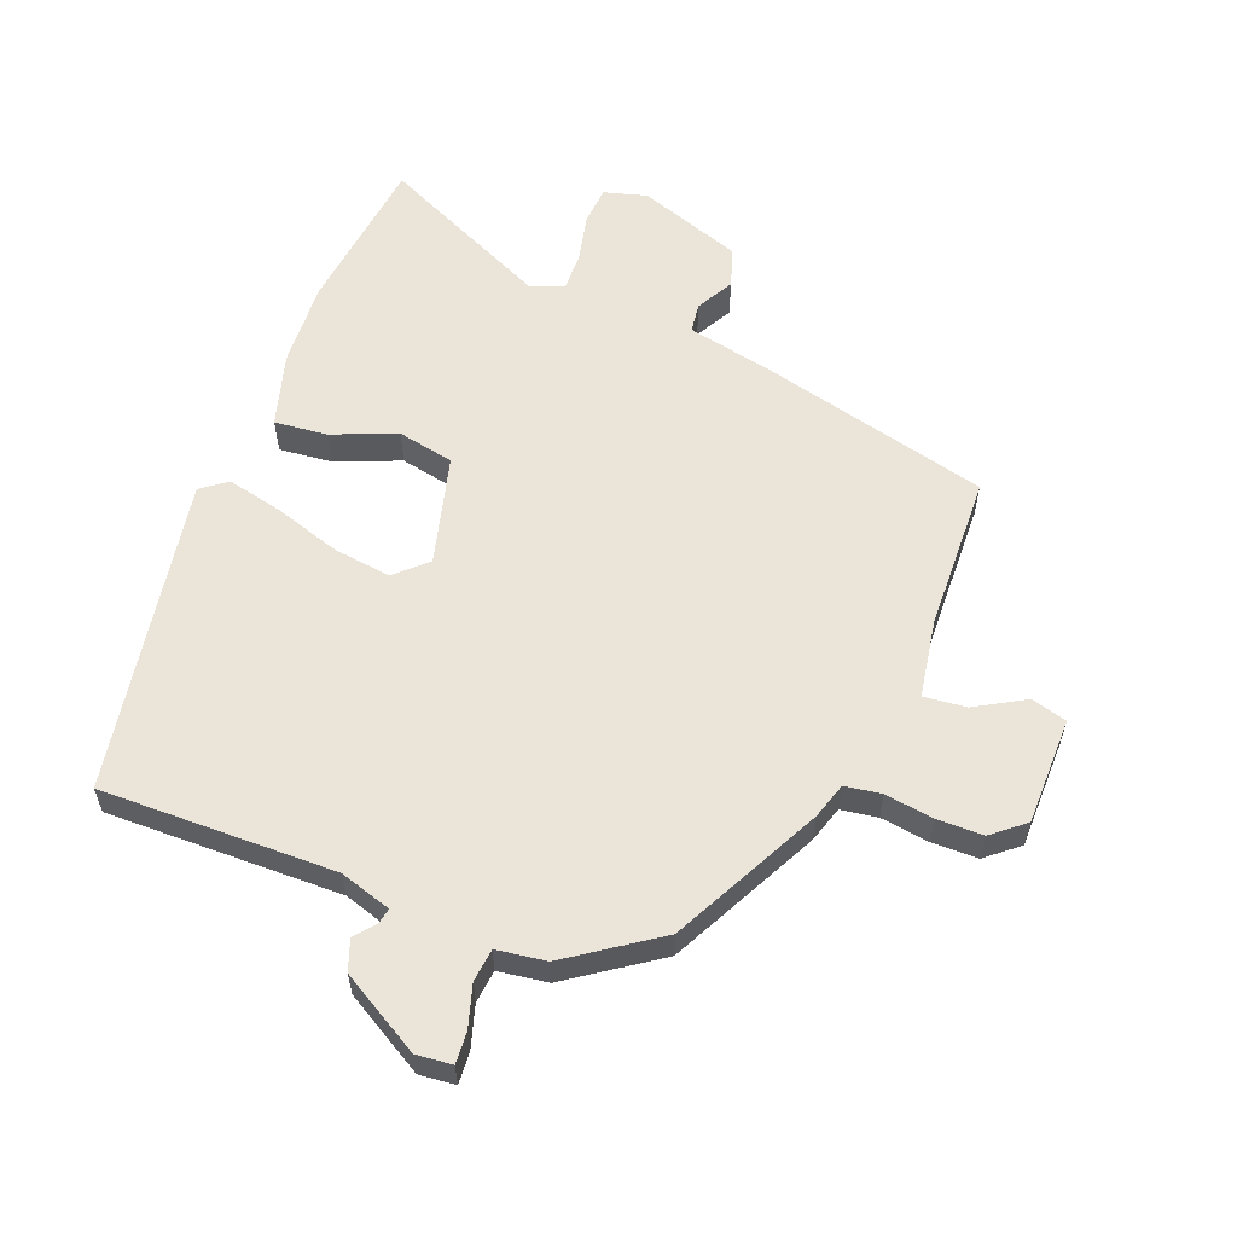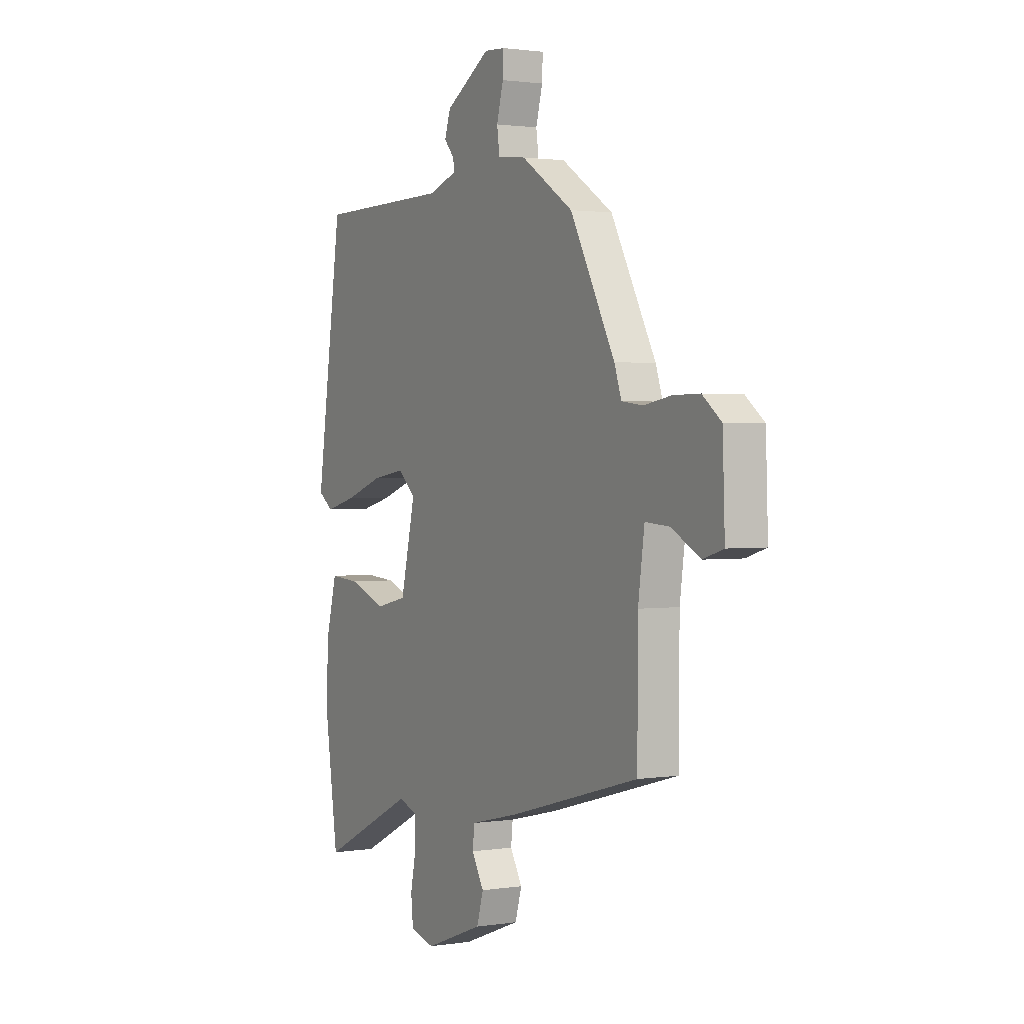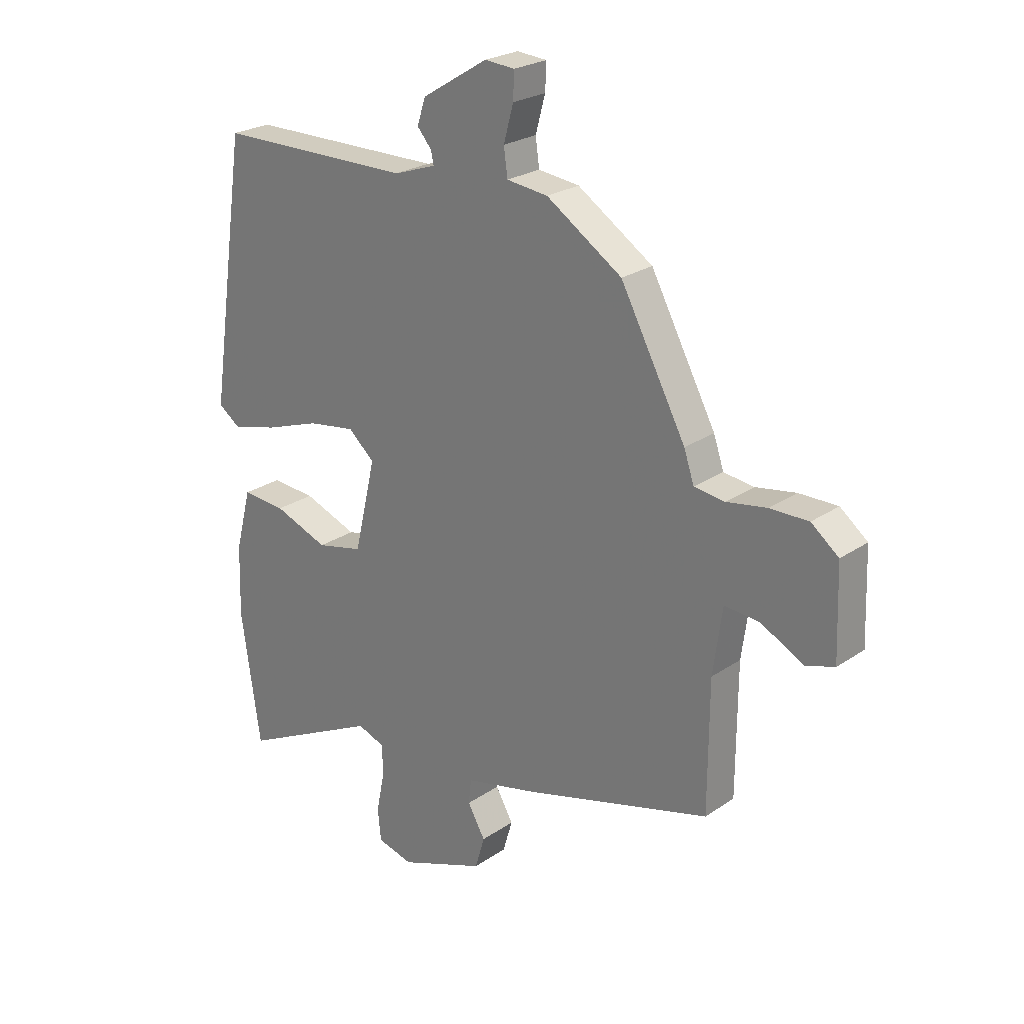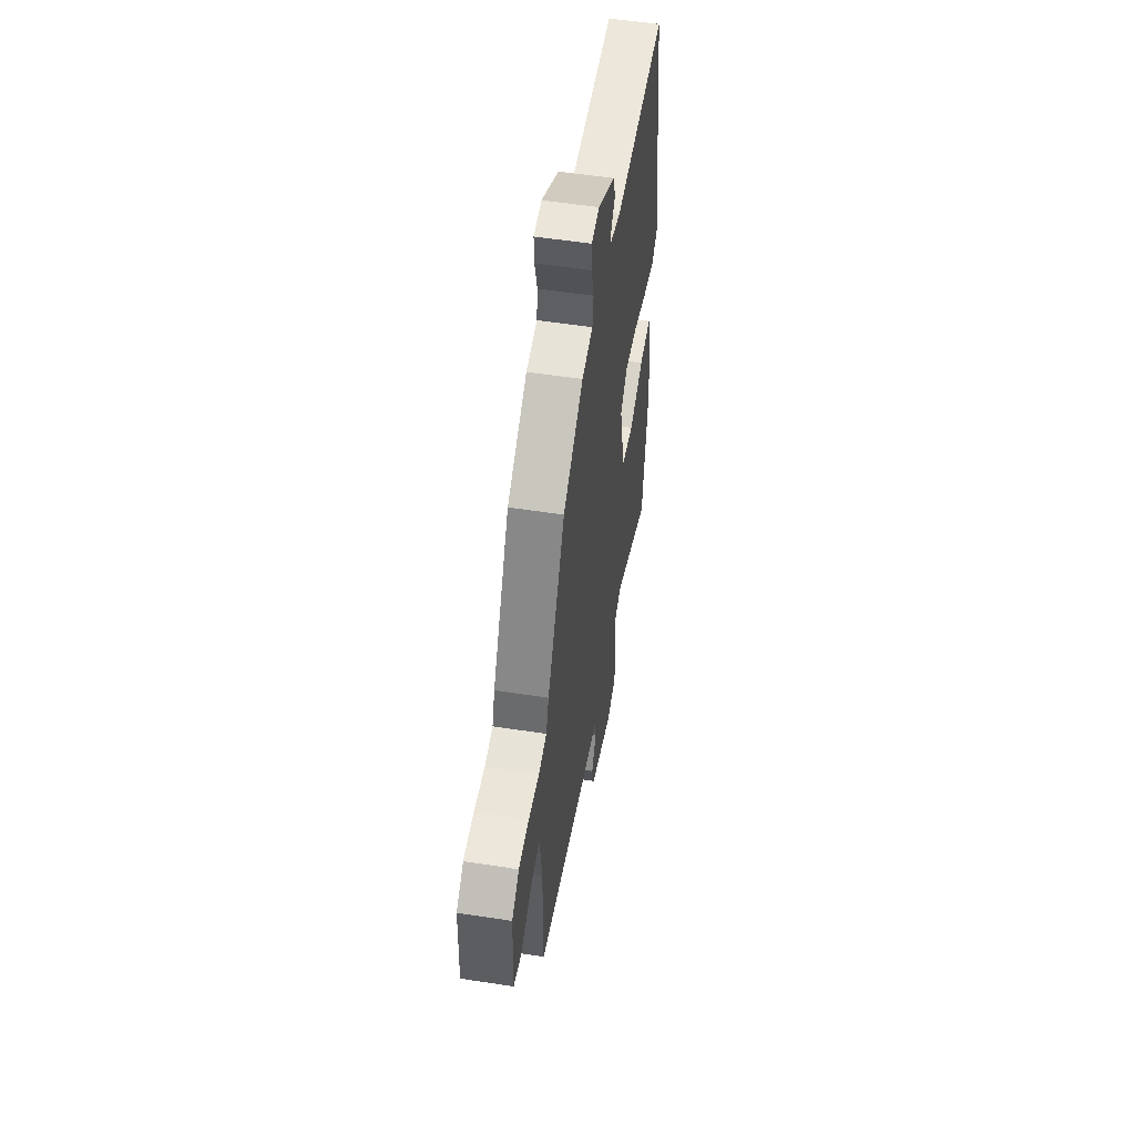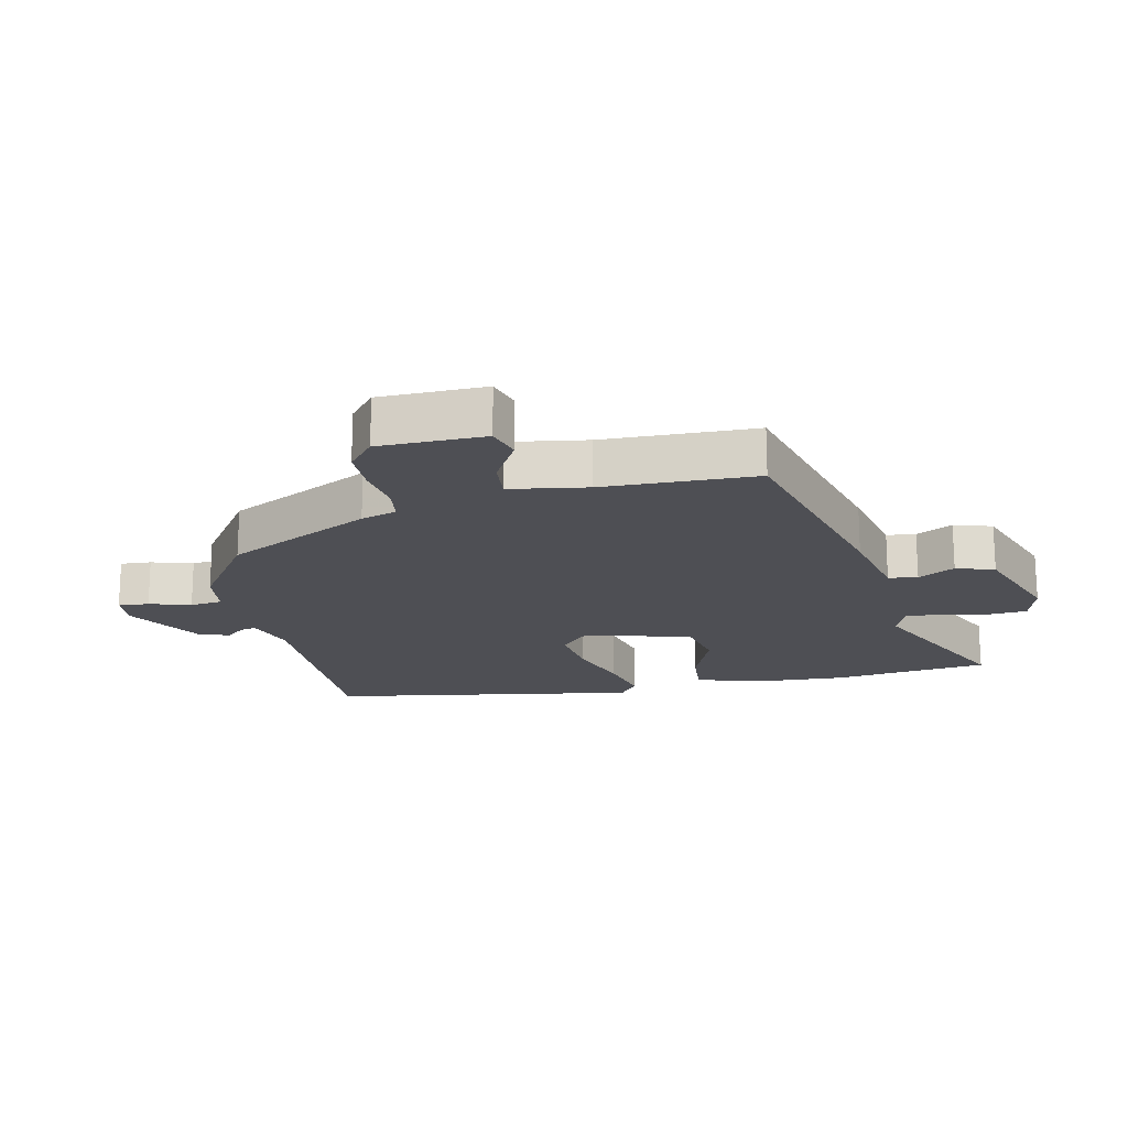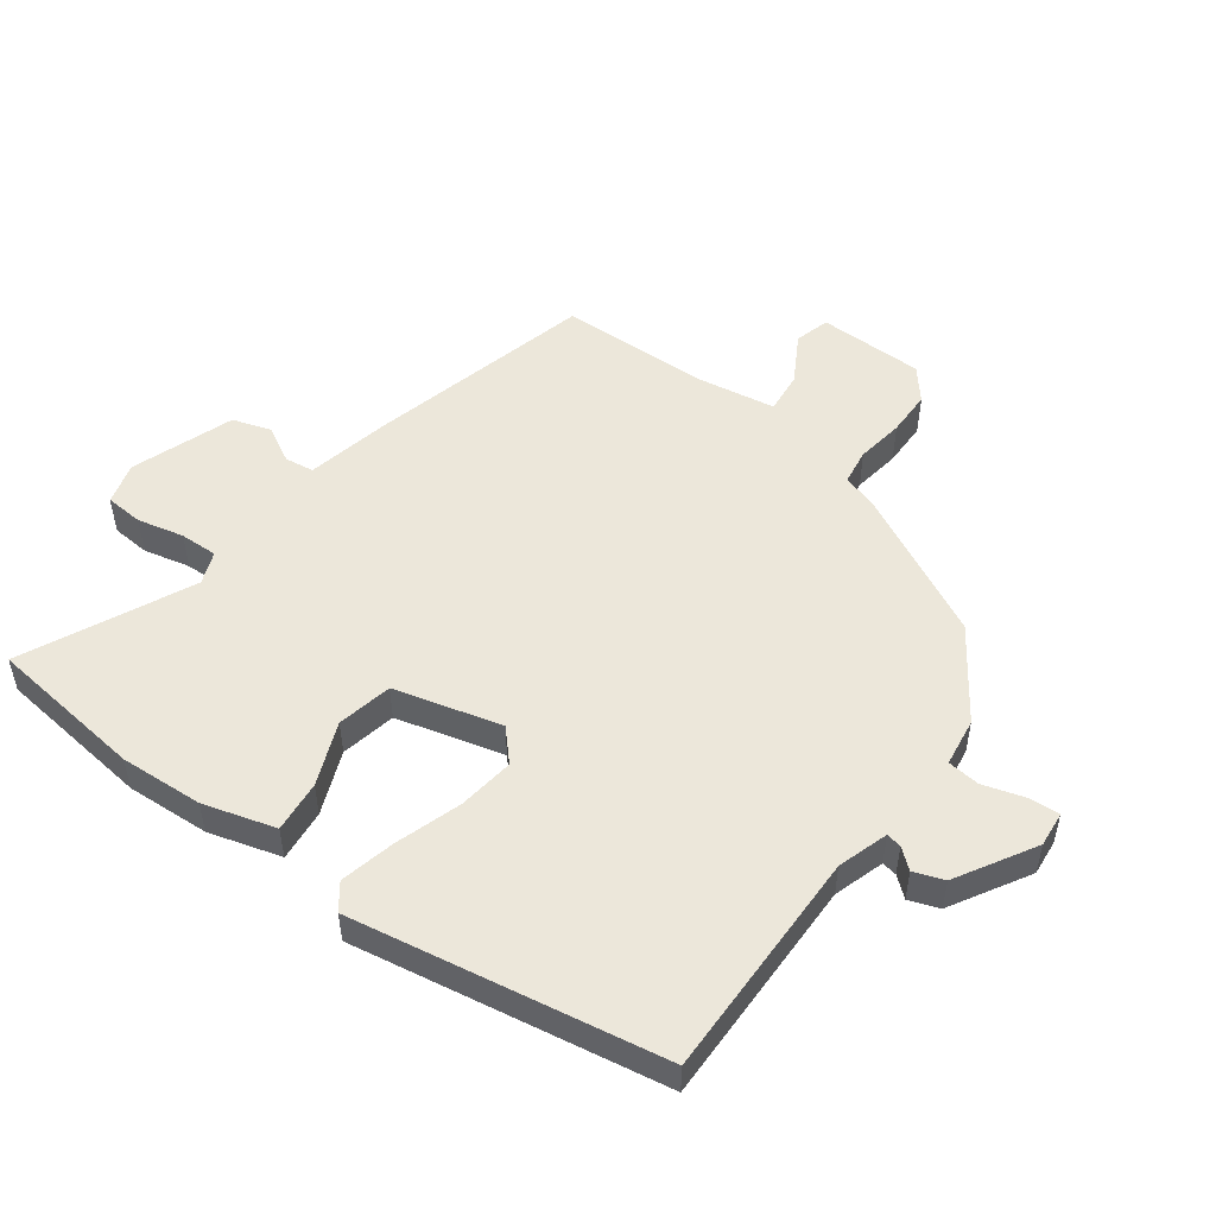
<metadata>
{"format":"obj","ext":"obj","renderer":"f3d","projection":"perspective","resolution":1024,"background":"white","views":[{"elev":58.7,"azim":19.7,"up":"+Y"},{"elev":1.6,"azim":60.8,"up":"+Z"},{"elev":24.4,"azim":41.9,"up":"+Z"},{"elev":54.4,"azim":99.3,"up":"+Z"},{"elev":-18.3,"azim":101.2,"up":"+Y"},{"elev":51.4,"azim":-55.0,"up":"+Y"}]}
</metadata>
<code>
v -0.468 0.07 0.498
v -0.103 0.07 0.502
v -0.024 0.07 0.529
v -0.029 0.07 0.553
v -0.056 0.07 0.584
v -0.04 0.07 0.632
v 0.082 0.07 0.707
v 0.138 0.07 0.703
v 0.136 0.07 0.654
v 0.118 0.07 0.588
v 0.125 0.07 0.537
v 0.202 0.07 0.528
v 0.343 0.07 0.436
v 0.465 0.07 0.209
v 0.484 0.07 0.153
v 0.541 0.07 0.146
v 0.616 0.07 0.159
v 0.688 0.07 0.16
v 0.739 0.07 0.12
v 0.745 0.07 -0.047
v 0.69 0.07 -0.064
v 0.612 0.07 -0.022
v 0.546 0.07 -0.017
v 0.529 0.07 -0.14
v 0.528 0.07 -0.381
v 0.176 0.07 -0.479
v 0.042 0.07 -0.511
v 0.037 0.07 -0.557
v 0.07 0.07 -0.614
v 0.052 0.07 -0.675
v -0.108 0.07 -0.736
v -0.175 0.07 -0.719
v -0.181 0.07 -0.659
v -0.166 0.07 -0.585
v -0.166 0.07 -0.525
v -0.218 0.07 -0.506
v -0.48 0.07 -0.636
v -0.516 0.07 -0.389
v -0.512 0.07 -0.257
v -0.482 0.07 -0.142
v -0.4 0.07 -0.148
v -0.299 0.07 -0.186
v -0.212 0.07 -0.166
v -0.172 0.07 0.005
v -0.221 0.07 0.048
v -0.31 0.07 0.034
v -0.413 0.07 -0.002
v -0.499 0.07 -0.024
v -0.54 0.07 0.005
v -0.468 0 0.498
v -0.103 0 0.502
v -0.024 0 0.529
v -0.029 0 0.553
v -0.056 0 0.584
v -0.04 0 0.632
v 0.082 0 0.707
v 0.138 0 0.703
v 0.136 0 0.654
v 0.118 0 0.588
v 0.125 0 0.537
v 0.202 0 0.528
v 0.343 0 0.436
v 0.465 0 0.209
v 0.484 0 0.153
v 0.541 0 0.146
v 0.616 0 0.159
v 0.688 0 0.16
v 0.739 0 0.12
v 0.745 0 -0.047
v 0.69 0 -0.064
v 0.612 0 -0.022
v 0.546 0 -0.017
v 0.529 0 -0.14
v 0.528 0 -0.381
v 0.176 0 -0.479
v 0.042 0 -0.511
v 0.037 0 -0.557
v 0.07 0 -0.614
v 0.052 0 -0.675
v -0.108 0 -0.736
v -0.175 0 -0.719
v -0.181 0 -0.659
v -0.166 0 -0.585
v -0.166 0 -0.525
v -0.218 0 -0.506
v -0.48 0 -0.636
v -0.516 0 -0.389
v -0.512 0 -0.257
v -0.482 0 -0.142
v -0.4 0 -0.148
v -0.299 0 -0.186
v -0.212 0 -0.166
v -0.172 0 0.005
v -0.221 0 0.048
v -0.31 0 0.034
v -0.413 0 -0.002
v -0.499 0 -0.024
v -0.54 0 0.005
f 46 47 48 49
f 45 46 49 1
f 44 45 1 2
f 39 40 41 42
f 39 42 43
f 36 37 38 39
f 35 36 39 43
f 31 32 33 34
f 31 34 35
f 28 29 30 31
f 27 28 31 35
f 24 25 26 27
f 23 24 27 35
f 19 20 21 22
f 19 22 23
f 16 17 18 19
f 15 16 19 23
f 12 13 14 15
f 11 12 15 23
f 7 8 9 10
f 7 10 11
f 4 5 6 7
f 3 4 7 11
f 44 2 3 11
f 35 43 44
f 11 23 35 44
f 98 97 96 95
f 50 98 95 94
f 51 50 94 93
f 91 90 89 88
f 92 91 88
f 88 87 86 85
f 92 88 85 84
f 83 82 81 80
f 84 83 80
f 80 79 78 77
f 84 80 77 76
f 76 75 74 73
f 84 76 73 72
f 71 70 69 68
f 72 71 68
f 68 67 66 65
f 72 68 65 64
f 64 63 62 61
f 72 64 61 60
f 59 58 57 56
f 60 59 56
f 56 55 54 53
f 60 56 53 52
f 60 52 51 93
f 93 92 84
f 93 84 72 60
f 1 50 51 2
f 2 51 52 3
f 3 52 53 4
f 4 53 54 5
f 5 54 55 6
f 6 55 56 7
f 7 56 57 8
f 8 57 58 9
f 9 58 59 10
f 10 59 60 11
f 11 60 61 12
f 12 61 62 13
f 13 62 63 14
f 14 63 64 15
f 15 64 65 16
f 16 65 66 17
f 17 66 67 18
f 18 67 68 19
f 19 68 69 20
f 20 69 70 21
f 21 70 71 22
f 22 71 72 23
f 23 72 73 24
f 24 73 74 25
f 25 74 75 26
f 26 75 76 27
f 27 76 77 28
f 28 77 78 29
f 29 78 79 30
f 30 79 80 31
f 31 80 81 32
f 32 81 82 33
f 33 82 83 34
f 34 83 84 35
f 35 84 85 36
f 36 85 86 37
f 37 86 87 38
f 38 87 88 39
f 39 88 89 40
f 40 89 90 41
f 41 90 91 42
f 42 91 92 43
f 43 92 93 44
f 44 93 94 45
f 45 94 95 46
f 46 95 96 47
f 47 96 97 48
f 48 97 98 49
f 49 98 50 1

</code>
